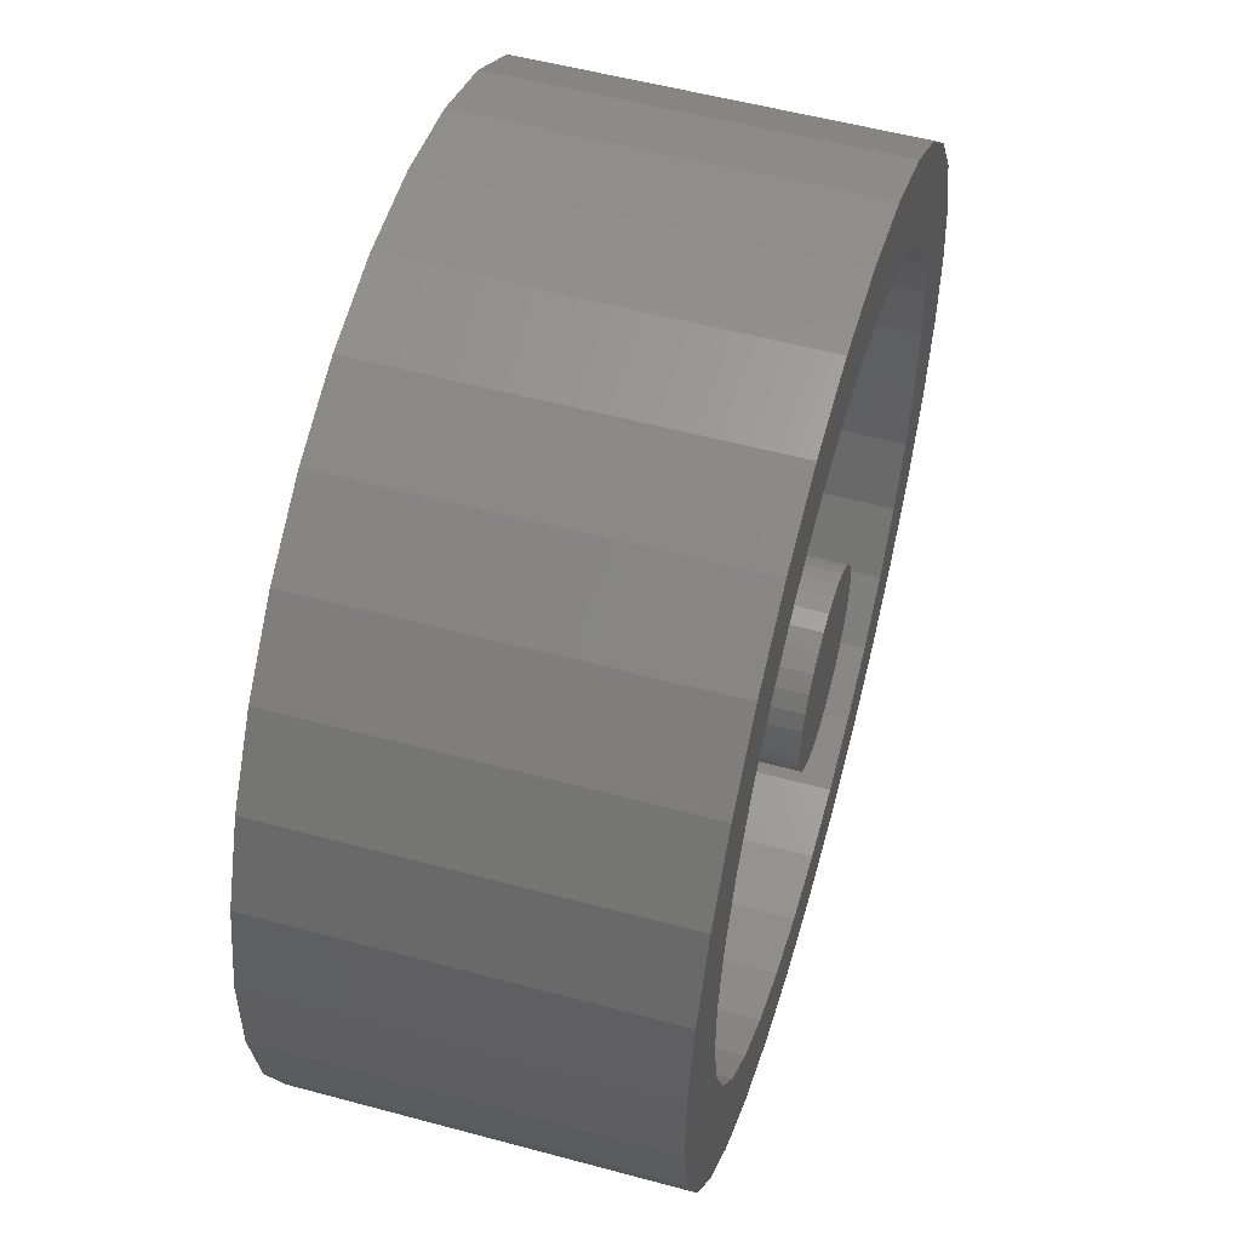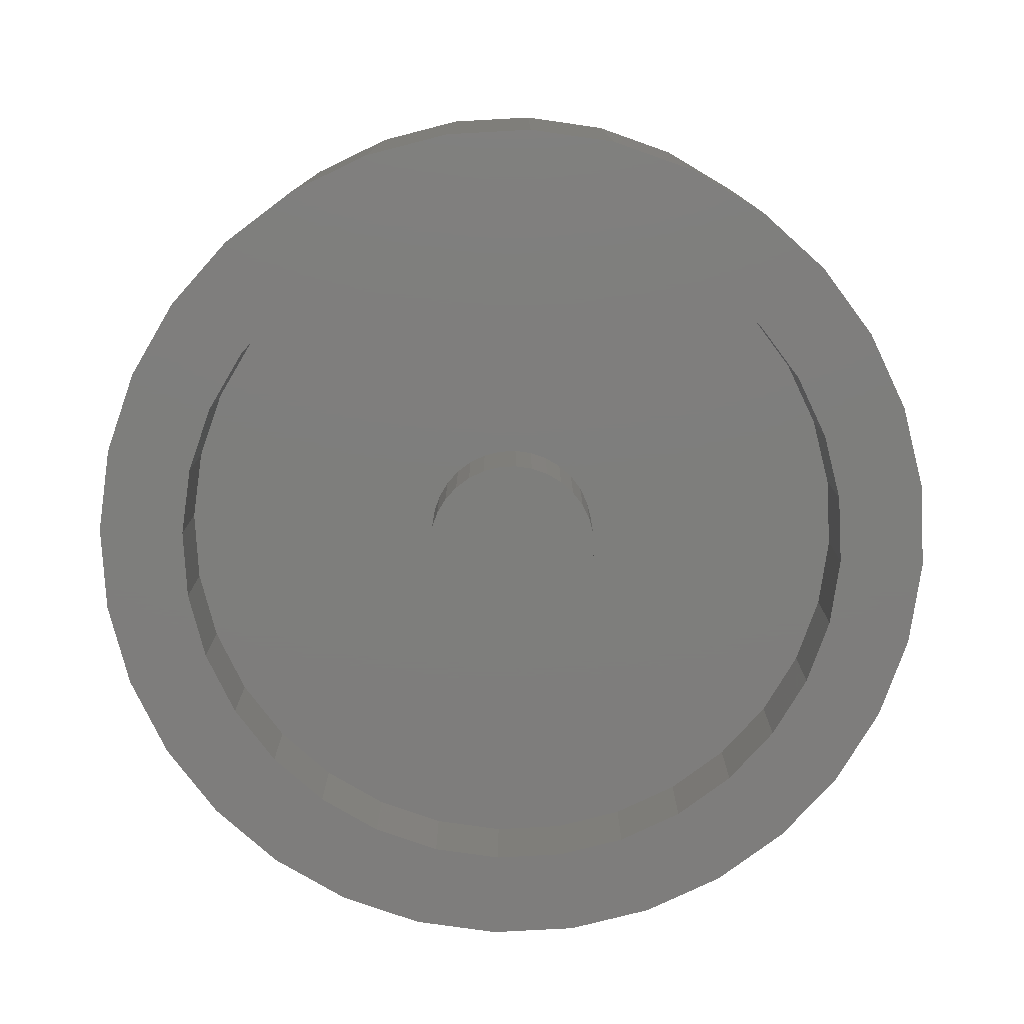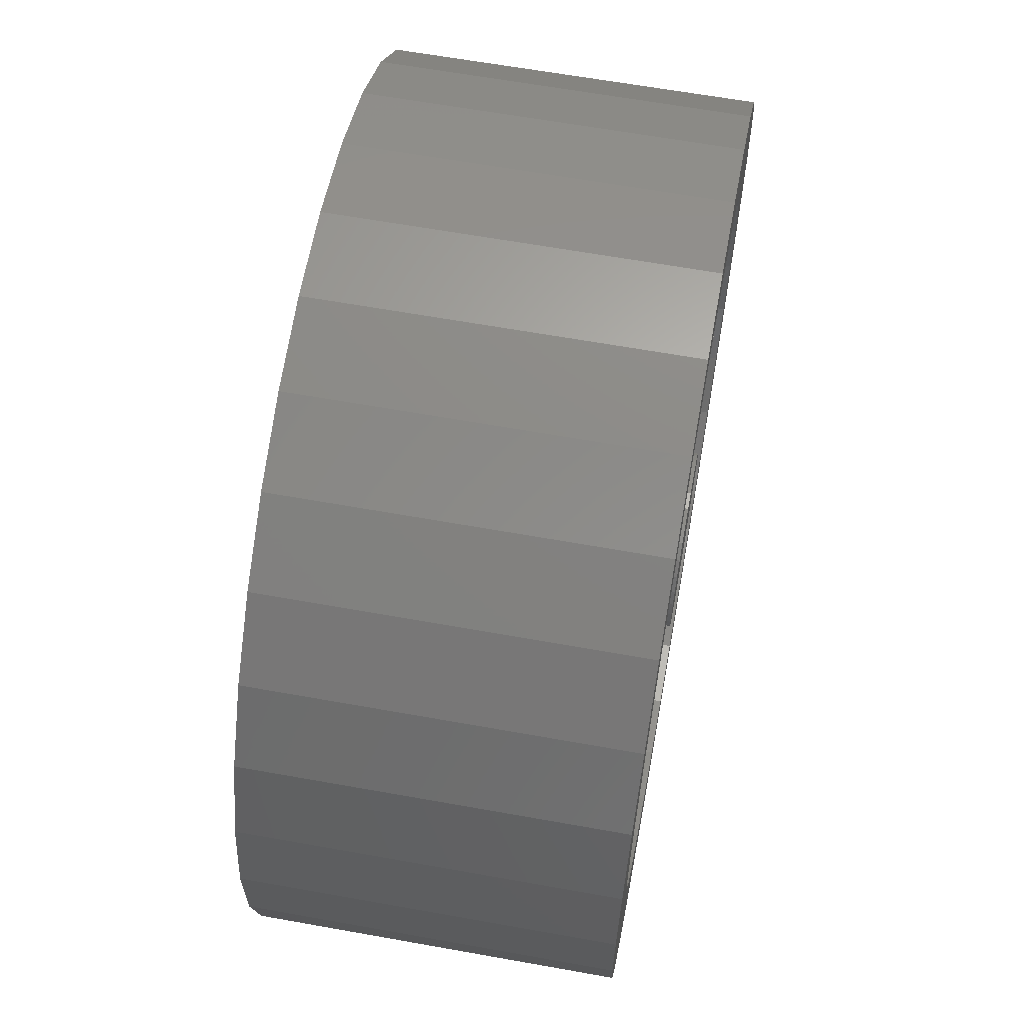
<metadata>
{"format":"stl","ext":"stl","renderer":"f3d","projection":"perspective","resolution":1024,"background":"white","views":[{"elev":54.4,"azim":106.0,"up":"+Y"},{"elev":-77.7,"azim":127.4,"up":"+Z"},{"elev":63.2,"azim":-79.7,"up":"+Y"}]}
</metadata>
<code>
# stl→obj: 320 verts, 636 faces
v 0.004724 0.1623 0.1031
v -0.005689 0.1622 0.1031
v -0.01588 0.1601 0.1031
v 0.01496 0.1604 0.1031
v 0.02461 0.1565 0.1031
v -0.03408 0.1501 0.1031
v 0.03333 0.1507 0.1031
v -0.04137 0.1427 0.1031
v 0.04076 0.1435 0.1031
v -0.04708 0.134 0.1031
v 0.04662 0.1348 0.1031
v -0.05098 0.1243 0.1031
v 0.05069 0.1253 0.1031
v -0.05291 0.1141 0.1031
v 0.05291 0.1047 0.1031
v -0.05282 0.1037 0.1031
v -0.05069 0.09349 0.1031
v 0.05098 0.09442 0.1031
v -0.04662 0.08391 0.1031
v 0.04708 0.08476 0.1031
v -0.04076 0.0753 0.1031
v 0.04137 0.07605 0.1031
v -0.03333 0.068 0.1031
v 0.03408 0.06862 0.1031
v -0.02461 0.0623 0.1031
v 0.01588 0.05868 0.1031
v -0.01496 0.0584 0.1031
v -0.004724 0.05646 0.1031
v 0.005689 0.05656 0.1031
v 0.02547 0.06275 0.1031
v -0.02547 0.156 0.1031
v 0.05282 0.1151 0.1031
v -0.04708 0.134 0.05
v -0.2117 0.1283 0.05
v -0.05098 0.1243 0.05
v -0.05069 0.09349 0.05
v -0.05282 0.1037 0.05
v -0.2113 0.08662 0.05
v -0.04662 0.08391 0.05
v 0.2113 0.1321 0.05
v 0.04662 0.1348 0.05
v 0.05069 0.1253 0.05
v 0.2117 0.09048 0.05
v 0.05291 0.1047 0.05
v 0.05098 0.09442 0.05
v 0.04708 0.08476 0.05
v 0.005689 0.05656 0.05
v -0.004724 0.05646 0.05
v -0.0189 -0.1023 0.05
v 0.02276 -0.1019 0.05
v 0.06354 -0.0934 0.05
v 0.1019 -0.07711 0.05
v 0.1363 -0.05365 0.05
v 0.1655 -0.02393 0.05
v 0.1883 0.01092 0.05
v 0.2039 0.04955 0.05
v -0.005689 0.1622 0.05
v 0.004724 0.1623 0.05
v 0.0189 0.321 0.05
v -0.02276 0.3207 0.05
v -0.06354 0.3122 0.05
v -0.1019 0.2959 0.05
v -0.1363 0.2724 0.05
v -0.1655 0.2427 0.05
v -0.1883 0.2078 0.05
v -0.2039 0.1692 0.05
v -0.04137 0.1427 0.05
v -0.03408 0.1501 0.05
v -0.02547 0.156 0.05
v -0.01588 0.1601 0.05
v -0.2028 0.04584 0.05
v -0.1865 0.007497 0.05
v -0.01496 0.0584 0.05
v -0.02461 0.0623 0.05
v -0.03333 0.068 0.05
v -0.04076 0.0753 0.05
v -0.163 -0.02693 0.05
v -0.1333 -0.05611 0.05
v -0.09846 -0.07894 0.05
v -0.05983 -0.09453 0.05
v 0.01496 0.1604 0.05
v 0.2028 0.1729 0.05
v 0.1865 0.2113 0.05
v 0.163 0.2457 0.05
v 0.1333 0.2749 0.05
v 0.09846 0.2977 0.05
v 0.05983 0.3133 0.05
v 0.02461 0.1565 0.05
v 0.03333 0.1507 0.05
v 0.04076 0.1435 0.05
v 0.04137 0.07605 0.05
v 0.03408 0.06862 0.05
v 0.02547 0.06275 0.05
v 0.01588 0.05868 0.05
v -0.05291 0.1141 0.05
v 0.05282 0.1151 0.05
v -0.1273 0.3425 0.1031
v -0.1704 0.3132 0.1031
v -0.02276 0.3207 0.1031
v 0.1273 -0.1237 0.1031
v 0.02276 -0.1019 0.1031
v 0.07942 -0.1441 0.1031
v 0.1704 -0.09441 0.1031
v 0.0189 0.321 0.1031
v 0.07478 0.3643 0.1031
v 0.02362 0.3739 0.1031
v -0.02845 0.3735 0.1031
v -0.06354 0.3122 0.1031
v -0.1883 0.2078 0.1031
v -0.2549 0.1842 0.1031
v -0.2039 0.1692 0.1031
v -0.0189 -0.1023 0.1031
v -0.05983 -0.09453 0.1031
v -0.1666 -0.09749 0.1031
v -0.1231 -0.126 0.1031
v -0.07478 -0.1455 0.1031
v -0.02362 -0.1552 0.1031
v 0.1231 0.3448 0.1031
v 0.1666 0.3162 0.1031
v 0.05983 0.3133 0.1031
v 0.09846 0.2977 0.1031
v 0.06354 -0.0934 0.1031
v 0.02845 -0.1547 0.1031
v -0.07942 0.3628 0.1031
v -0.2354 0.2324 0.1031
v -0.1655 0.2427 0.1031
v -0.2069 0.276 0.1031
v -0.1363 0.2724 0.1031
v -0.1019 0.2959 0.1031
v -0.2117 0.1283 0.1031
v -0.2646 0.133 0.1031
v -0.2113 0.08662 0.1031
v -0.2641 0.08093 0.1031
v -0.2028 0.04584 0.1031
v -0.2535 0.02995 0.1031
v -0.1865 0.007497 0.1031
v -0.2331 -0.01797 0.1031
v -0.163 -0.02693 0.1031
v -0.1333 -0.05611 0.1031
v -0.2038 -0.061 0.1031
v -0.09846 -0.07894 0.1031
v 0.2038 0.2798 0.1031
v 0.1333 0.2749 0.1031
v 0.2331 0.2367 0.1031
v 0.163 0.2457 0.1031
v 0.2535 0.1888 0.1031
v 0.1865 0.2113 0.1031
v 0.2028 0.1729 0.1031
v 0.2641 0.1378 0.1031
v 0.2113 0.1321 0.1031
v 0.2646 0.08575 0.1031
v 0.2117 0.09048 0.1031
v 0.2549 0.03459 0.1031
v 0.2039 0.04955 0.1031
v 0.2354 -0.0137 0.1031
v 0.1883 0.01092 0.1031
v 0.1655 -0.02393 0.1031
v 0.2069 -0.05725 0.1031
v 0.1363 -0.05365 0.1031
v 0.1019 -0.07711 0.1031
v -0.02276 0.3207 -0.1094
v -0.1704 0.3132 -0.1094
v -0.1273 0.3425 -0.1094
v 0.07942 -0.1441 -0.1094
v 0.02276 -0.1019 -0.1094
v 0.1273 -0.1237 -0.1094
v 0.1704 -0.09441 -0.1094
v 0.02362 0.3739 -0.1094
v 0.07478 0.3643 -0.1094
v 0.0189 0.321 -0.1094
v -0.02845 0.3735 -0.1094
v -0.06354 0.3122 -0.1094
v -0.2039 0.1692 -0.1094
v -0.2549 0.1842 -0.1094
v -0.1883 0.2078 -0.1094
v -0.1666 -0.09749 -0.1094
v -0.05983 -0.09453 -0.1094
v -0.0189 -0.1023 -0.1094
v -0.1231 -0.126 -0.1094
v -0.07478 -0.1455 -0.1094
v -0.02362 -0.1552 -0.1094
v 0.1231 0.3448 -0.1094
v 0.1666 0.3162 -0.1094
v 0.05983 0.3133 -0.1094
v 0.09846 0.2977 -0.1094
v 0.06354 -0.0934 -0.1094
v 0.02845 -0.1547 -0.1094
v -0.07942 0.3628 -0.1094
v -0.1019 0.2959 -0.1094
v -0.1363 0.2724 -0.1094
v -0.2069 0.276 -0.1094
v -0.1655 0.2427 -0.1094
v -0.2354 0.2324 -0.1094
v -0.163 -0.02693 -0.1094
v -0.2331 -0.01797 -0.1094
v -0.1865 0.007497 -0.1094
v -0.2535 0.02995 -0.1094
v -0.2028 0.04584 -0.1094
v -0.2641 0.08093 -0.1094
v -0.2113 0.08662 -0.1094
v -0.2646 0.133 -0.1094
v -0.2117 0.1283 -0.1094
v -0.09846 -0.07894 -0.1094
v -0.2038 -0.061 -0.1094
v -0.1333 -0.05611 -0.1094
v 0.2028 0.1729 -0.1094
v 0.1865 0.2113 -0.1094
v 0.2535 0.1888 -0.1094
v 0.163 0.2457 -0.1094
v 0.2331 0.2367 -0.1094
v 0.1333 0.2749 -0.1094
v 0.2038 0.2798 -0.1094
v 0.1655 -0.02393 -0.1094
v 0.1883 0.01092 -0.1094
v 0.2354 -0.0137 -0.1094
v 0.2039 0.04955 -0.1094
v 0.2549 0.03459 -0.1094
v 0.2117 0.09048 -0.1094
v 0.2646 0.08575 -0.1094
v 0.2113 0.1321 -0.1094
v 0.2641 0.1378 -0.1094
v 0.1019 -0.07711 -0.1094
v 0.1363 -0.05365 -0.1094
v 0.2069 -0.05725 -0.1094
v -0.05098 0.1243 -0.05625
v -0.2117 0.1283 -0.05625
v -0.04708 0.134 -0.05625
v -0.2113 0.08662 -0.05625
v -0.05282 0.1037 -0.05625
v -0.05069 0.09349 -0.05625
v -0.04662 0.08391 -0.05625
v 0.05069 0.1253 -0.05625
v 0.04662 0.1348 -0.05625
v 0.2113 0.1321 -0.05625
v 0.05098 0.09442 -0.05625
v 0.05291 0.1047 -0.05625
v 0.2117 0.09048 -0.05625
v 0.04708 0.08476 -0.05625
v 0.005689 0.05656 -0.05625
v 0.2039 0.04955 -0.05625
v 0.1883 0.01092 -0.05625
v 0.1655 -0.02393 -0.05625
v 0.1363 -0.05365 -0.05625
v 0.1019 -0.07711 -0.05625
v 0.06354 -0.0934 -0.05625
v 0.02276 -0.1019 -0.05625
v -0.0189 -0.1023 -0.05625
v -0.004724 0.05646 -0.05625
v -0.005689 0.1622 -0.05625
v -0.2039 0.1692 -0.05625
v -0.1883 0.2078 -0.05625
v -0.1655 0.2427 -0.05625
v -0.1363 0.2724 -0.05625
v -0.1019 0.2959 -0.05625
v -0.06354 0.3122 -0.05625
v -0.02276 0.3207 -0.05625
v 0.0189 0.321 -0.05625
v 0.004724 0.1623 -0.05625
v -0.01588 0.1601 -0.05625
v -0.02547 0.156 -0.05625
v -0.03408 0.1501 -0.05625
v -0.04137 0.1427 -0.05625
v -0.2028 0.04584 -0.05625
v -0.04076 0.0753 -0.05625
v -0.03333 0.068 -0.05625
v -0.02461 0.0623 -0.05625
v -0.01496 0.0584 -0.05625
v -0.1865 0.007497 -0.05625
v -0.05983 -0.09453 -0.05625
v -0.09846 -0.07894 -0.05625
v -0.1333 -0.05611 -0.05625
v -0.163 -0.02693 -0.05625
v 0.05983 0.3133 -0.05625
v 0.09846 0.2977 -0.05625
v 0.1333 0.2749 -0.05625
v 0.163 0.2457 -0.05625
v 0.1865 0.2113 -0.05625
v 0.2028 0.1729 -0.05625
v 0.01496 0.1604 -0.05625
v 0.04076 0.1435 -0.05625
v 0.03333 0.1507 -0.05625
v 0.02461 0.1565 -0.05625
v 0.01588 0.05868 -0.05625
v 0.02547 0.06275 -0.05625
v 0.03408 0.06862 -0.05625
v 0.04137 0.07605 -0.05625
v -0.05291 0.1141 -0.05625
v 0.05282 0.1151 -0.05625
v -0.01588 0.1601 -0.1094
v -0.005689 0.1622 -0.1094
v 0.004724 0.1623 -0.1094
v 0.01496 0.1604 -0.1094
v 0.03333 0.1507 -0.1094
v -0.03408 0.1501 -0.1094
v 0.02461 0.1565 -0.1094
v -0.04137 0.1427 -0.1094
v 0.04076 0.1435 -0.1094
v -0.04708 0.134 -0.1094
v 0.04662 0.1348 -0.1094
v -0.05098 0.1243 -0.1094
v 0.05069 0.1253 -0.1094
v -0.05291 0.1141 -0.1094
v -0.05069 0.09349 -0.1094
v -0.05282 0.1037 -0.1094
v 0.05291 0.1047 -0.1094
v 0.05098 0.09442 -0.1094
v -0.04662 0.08391 -0.1094
v 0.04708 0.08476 -0.1094
v -0.04076 0.0753 -0.1094
v 0.04137 0.07605 -0.1094
v -0.03333 0.068 -0.1094
v 0.03408 0.06862 -0.1094
v -0.02461 0.0623 -0.1094
v -0.004724 0.05646 -0.1094
v -0.01496 0.0584 -0.1094
v 0.01588 0.05868 -0.1094
v 0.005689 0.05656 -0.1094
v -0.02547 0.156 -0.1094
v 0.02547 0.06275 -0.1094
v 0.05282 0.1151 -0.1094
f 1 2 3
f 1 3 4
f 5 6 7
f 7 6 8
f 7 8 9
f 9 8 10
f 9 10 11
f 11 10 12
f 11 12 13
f 13 12 14
f 15 16 17
f 15 17 18
f 18 17 19
f 18 19 20
f 20 19 21
f 20 21 22
f 22 21 23
f 22 23 24
f 24 23 25
f 26 27 28
f 26 28 29
f 30 24 25
f 30 25 27
f 30 27 26
f 31 6 5
f 31 5 4
f 31 4 3
f 16 15 14
f 14 15 32
f 14 32 13
f 33 34 35
f 36 37 38
f 36 38 39
f 40 41 42
f 43 44 45
f 43 45 46
f 47 48 49
f 47 49 50
f 47 50 51
f 47 51 52
f 47 52 53
f 47 53 54
f 47 54 55
f 47 55 56
f 57 58 59
f 57 59 60
f 57 60 61
f 57 61 62
f 57 62 63
f 57 63 64
f 57 64 65
f 57 65 66
f 66 34 33
f 66 33 67
f 66 67 68
f 66 68 69
f 66 69 70
f 66 70 57
f 71 72 48
f 71 48 73
f 71 73 74
f 71 74 75
f 71 75 76
f 71 76 39
f 71 39 38
f 48 72 77
f 48 77 78
f 48 78 79
f 48 79 80
f 48 80 49
f 58 81 82
f 58 82 83
f 58 83 84
f 58 84 85
f 58 85 86
f 58 86 87
f 58 87 59
f 82 81 88
f 82 88 89
f 82 89 90
f 82 90 41
f 82 41 40
f 56 43 46
f 56 46 91
f 56 91 92
f 56 92 93
f 56 93 94
f 56 94 47
f 38 37 34
f 34 37 95
f 34 95 35
f 44 43 96
f 96 43 40
f 96 40 42
f 97 98 99
f 100 101 102
f 100 103 101
f 104 105 106
f 106 107 104
f 99 98 108
f 109 110 111
f 112 113 114
f 114 115 112
f 112 115 116
f 112 116 117
f 104 118 105
f 119 118 104
f 104 120 119
f 119 120 121
f 103 122 101
f 112 117 101
f 101 117 123
f 101 123 102
f 104 107 99
f 99 107 124
f 99 124 97
f 110 109 125
f 125 109 126
f 125 126 127
f 127 126 128
f 127 128 98
f 98 128 129
f 98 129 108
f 111 110 130
f 130 110 131
f 130 131 132
f 132 131 133
f 132 133 134
f 134 133 135
f 134 135 136
f 136 135 137
f 136 137 138
f 138 137 139
f 139 137 140
f 139 140 141
f 141 140 114
f 141 114 113
f 119 121 142
f 142 121 143
f 142 143 144
f 144 143 145
f 144 145 146
f 146 145 147
f 146 147 148
f 146 148 149
f 149 148 150
f 149 150 151
f 151 150 152
f 151 152 153
f 153 152 154
f 153 154 155
f 155 154 156
f 155 156 157
f 155 157 158
f 158 157 159
f 158 159 103
f 103 159 160
f 103 160 122
f 161 162 163
f 164 165 166
f 165 167 166
f 168 169 170
f 170 171 168
f 172 162 161
f 173 174 175
f 176 177 178
f 178 179 176
f 180 179 178
f 181 180 178
f 169 182 170
f 170 182 183
f 183 184 170
f 185 184 183
f 165 186 167
f 164 187 165
f 165 187 181
f 165 181 178
f 163 188 161
f 161 188 171
f 161 171 170
f 172 189 162
f 162 189 190
f 162 190 191
f 191 190 192
f 191 192 193
f 193 192 175
f 193 175 174
f 194 195 196
f 196 195 197
f 196 197 198
f 198 197 199
f 198 199 200
f 200 199 201
f 200 201 202
f 202 201 174
f 202 174 173
f 177 176 203
f 203 176 204
f 203 204 205
f 205 204 195
f 205 195 194
f 206 207 208
f 208 207 209
f 208 209 210
f 210 209 211
f 210 211 212
f 212 211 185
f 212 185 183
f 213 214 215
f 215 214 216
f 215 216 217
f 217 216 218
f 217 218 219
f 219 218 220
f 219 220 221
f 221 220 206
f 221 206 208
f 186 222 167
f 167 222 223
f 167 223 224
f 224 223 213
f 224 213 215
f 225 226 227
f 228 229 230
f 231 228 230
f 232 233 234
f 235 236 237
f 238 235 237
f 239 240 241
f 239 241 242
f 239 242 243
f 239 243 244
f 239 244 245
f 239 245 246
f 239 246 247
f 239 247 248
f 249 250 251
f 249 251 252
f 249 252 253
f 249 253 254
f 249 254 255
f 249 255 256
f 249 256 257
f 249 257 258
f 250 249 259
f 250 259 260
f 250 260 261
f 250 261 262
f 250 262 227
f 250 227 226
f 263 228 231
f 263 231 264
f 263 264 265
f 263 265 266
f 263 266 267
f 263 267 248
f 263 248 268
f 248 247 269
f 248 269 270
f 248 270 271
f 248 271 272
f 248 272 268
f 258 257 273
f 258 273 274
f 258 274 275
f 258 275 276
f 258 276 277
f 258 277 278
f 258 278 279
f 278 234 233
f 278 233 280
f 278 280 281
f 278 281 282
f 278 282 279
f 240 239 283
f 240 283 284
f 240 284 285
f 240 285 286
f 240 286 238
f 240 238 237
f 225 287 226
f 226 287 229
f 226 229 228
f 232 234 288
f 288 234 237
f 288 237 236
f 289 290 291
f 292 289 291
f 293 294 295
f 296 294 293
f 297 296 293
f 298 296 297
f 299 298 297
f 300 298 299
f 301 300 299
f 302 300 301
f 303 304 305
f 306 303 305
f 307 303 306
f 308 307 306
f 309 307 308
f 310 309 308
f 311 309 310
f 312 311 310
f 313 311 312
f 314 315 316
f 317 314 316
f 318 289 292
f 318 292 295
f 318 295 294
f 319 316 315
f 319 315 313
f 319 313 312
f 301 320 302
f 302 320 305
f 302 305 304
f 69 31 70
f 70 31 3
f 70 3 57
f 57 3 2
f 57 2 58
f 58 2 1
f 58 1 81
f 81 1 4
f 81 4 88
f 88 4 5
f 88 5 89
f 89 5 7
f 89 7 90
f 90 7 9
f 90 9 41
f 41 9 11
f 41 11 42
f 42 11 13
f 42 13 96
f 96 13 32
f 96 32 44
f 44 32 15
f 44 15 45
f 45 15 18
f 45 18 46
f 46 18 20
f 46 20 91
f 91 20 22
f 91 22 92
f 92 22 24
f 92 24 93
f 93 24 30
f 83 145 84
f 84 145 143
f 84 143 85
f 85 143 121
f 85 121 86
f 86 121 120
f 86 120 87
f 87 120 104
f 87 104 59
f 59 104 99
f 59 99 60
f 60 99 108
f 60 108 61
f 61 108 129
f 61 129 62
f 145 83 147
f 147 83 82
f 147 82 148
f 148 82 40
f 148 40 150
f 150 40 43
f 150 43 152
f 152 43 56
f 152 56 154
f 154 56 55
f 154 55 156
f 156 55 54
f 156 54 157
f 157 54 53
f 157 53 159
f 159 53 52
f 159 52 160
f 163 97 188
f 188 97 124
f 188 124 171
f 171 124 107
f 171 107 168
f 168 107 106
f 168 106 169
f 169 106 105
f 169 105 182
f 182 105 118
f 182 118 183
f 183 118 119
f 183 119 212
f 212 119 142
f 212 142 210
f 210 142 144
f 210 144 208
f 208 144 146
f 208 146 221
f 221 146 149
f 221 149 219
f 219 149 151
f 219 151 217
f 217 151 153
f 217 153 215
f 215 153 155
f 215 155 224
f 224 155 158
f 224 158 167
f 167 158 103
f 167 103 166
f 166 103 100
f 207 276 209
f 209 276 275
f 209 275 211
f 211 275 274
f 211 274 185
f 185 274 273
f 185 273 184
f 184 273 257
f 184 257 170
f 170 257 256
f 170 256 161
f 161 256 255
f 161 255 172
f 172 255 254
f 172 254 189
f 276 207 277
f 277 207 206
f 277 206 278
f 278 206 220
f 278 220 234
f 234 220 218
f 234 218 237
f 237 218 216
f 237 216 240
f 240 216 214
f 240 214 241
f 241 214 213
f 241 213 242
f 242 213 223
f 242 223 243
f 243 223 222
f 243 222 244
f 318 260 289
f 289 260 259
f 289 259 290
f 290 259 249
f 290 249 291
f 291 249 258
f 291 258 292
f 292 258 279
f 292 279 295
f 295 279 282
f 295 282 293
f 293 282 281
f 293 281 297
f 297 281 280
f 297 280 299
f 299 280 233
f 299 233 301
f 301 233 232
f 301 232 320
f 320 232 288
f 320 288 305
f 305 288 236
f 305 236 306
f 306 236 235
f 306 235 308
f 308 235 238
f 308 238 310
f 310 238 286
f 310 286 312
f 312 286 285
f 312 285 319
f 319 285 284
f 93 30 94
f 94 30 26
f 94 26 47
f 47 26 29
f 47 29 48
f 48 29 28
f 48 28 73
f 73 28 27
f 73 27 74
f 74 27 25
f 74 25 75
f 75 25 23
f 75 23 76
f 76 23 21
f 76 21 39
f 39 21 19
f 39 19 36
f 36 19 17
f 36 17 37
f 37 17 16
f 37 16 95
f 95 16 14
f 95 14 35
f 35 14 12
f 35 12 33
f 33 12 10
f 33 10 67
f 67 10 8
f 67 8 68
f 68 8 6
f 68 6 69
f 69 6 31
f 72 138 77
f 77 138 139
f 77 139 78
f 78 139 141
f 78 141 79
f 79 141 113
f 79 113 80
f 80 113 112
f 80 112 49
f 49 112 101
f 49 101 50
f 50 101 122
f 50 122 51
f 51 122 160
f 51 160 52
f 138 72 136
f 136 72 71
f 136 71 134
f 134 71 38
f 134 38 132
f 132 38 34
f 132 34 130
f 130 34 66
f 130 66 111
f 111 66 65
f 111 65 109
f 109 65 64
f 109 64 126
f 126 64 63
f 126 63 128
f 128 63 62
f 128 62 129
f 166 100 164
f 164 100 102
f 164 102 187
f 187 102 123
f 187 123 181
f 181 123 117
f 181 117 180
f 180 117 116
f 180 116 179
f 179 116 115
f 179 115 176
f 176 115 114
f 176 114 204
f 204 114 140
f 204 140 195
f 195 140 137
f 195 137 197
f 197 137 135
f 197 135 199
f 199 135 133
f 199 133 201
f 201 133 131
f 201 131 174
f 174 131 110
f 174 110 193
f 193 110 125
f 193 125 191
f 191 125 127
f 191 127 162
f 162 127 98
f 162 98 163
f 163 98 97
f 196 272 194
f 194 272 271
f 194 271 205
f 205 271 270
f 205 270 203
f 203 270 269
f 203 269 177
f 177 269 247
f 177 247 178
f 178 247 246
f 178 246 165
f 165 246 245
f 165 245 186
f 186 245 244
f 186 244 222
f 272 196 268
f 268 196 198
f 268 198 263
f 263 198 200
f 263 200 228
f 228 200 202
f 228 202 226
f 226 202 173
f 226 173 250
f 250 173 175
f 250 175 251
f 251 175 192
f 251 192 252
f 252 192 190
f 252 190 253
f 253 190 189
f 253 189 254
f 319 284 316
f 316 284 283
f 316 283 317
f 317 283 239
f 317 239 314
f 314 239 248
f 314 248 315
f 315 248 267
f 315 267 313
f 313 267 266
f 313 266 311
f 311 266 265
f 311 265 309
f 309 265 264
f 309 264 307
f 307 264 231
f 307 231 303
f 303 231 230
f 303 230 304
f 304 230 229
f 304 229 302
f 302 229 287
f 302 287 300
f 300 287 225
f 300 225 298
f 298 225 227
f 298 227 296
f 296 227 262
f 296 262 294
f 294 262 261
f 294 261 318
f 318 261 260

</code>
